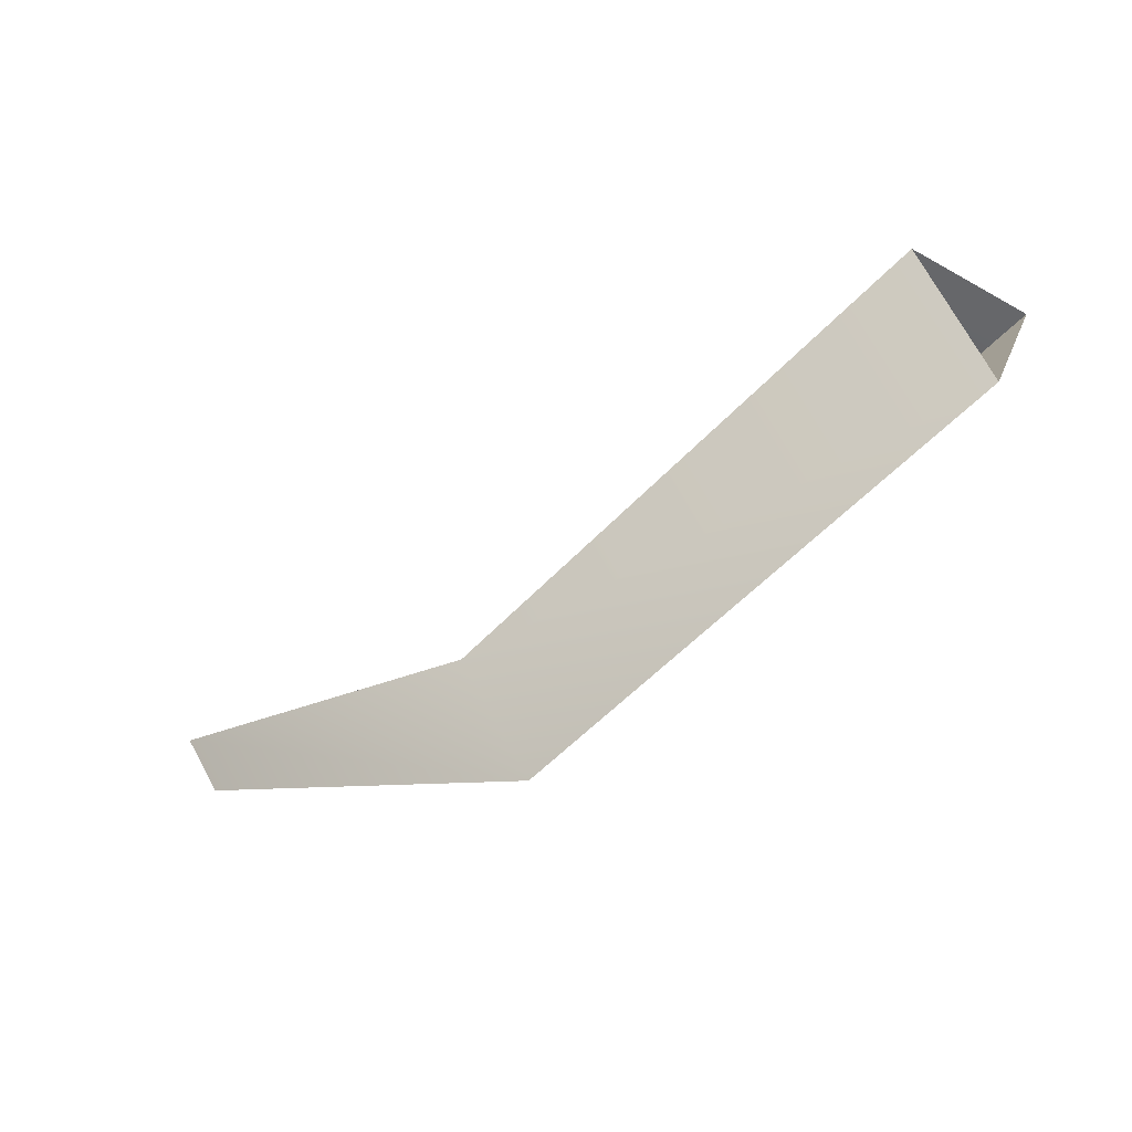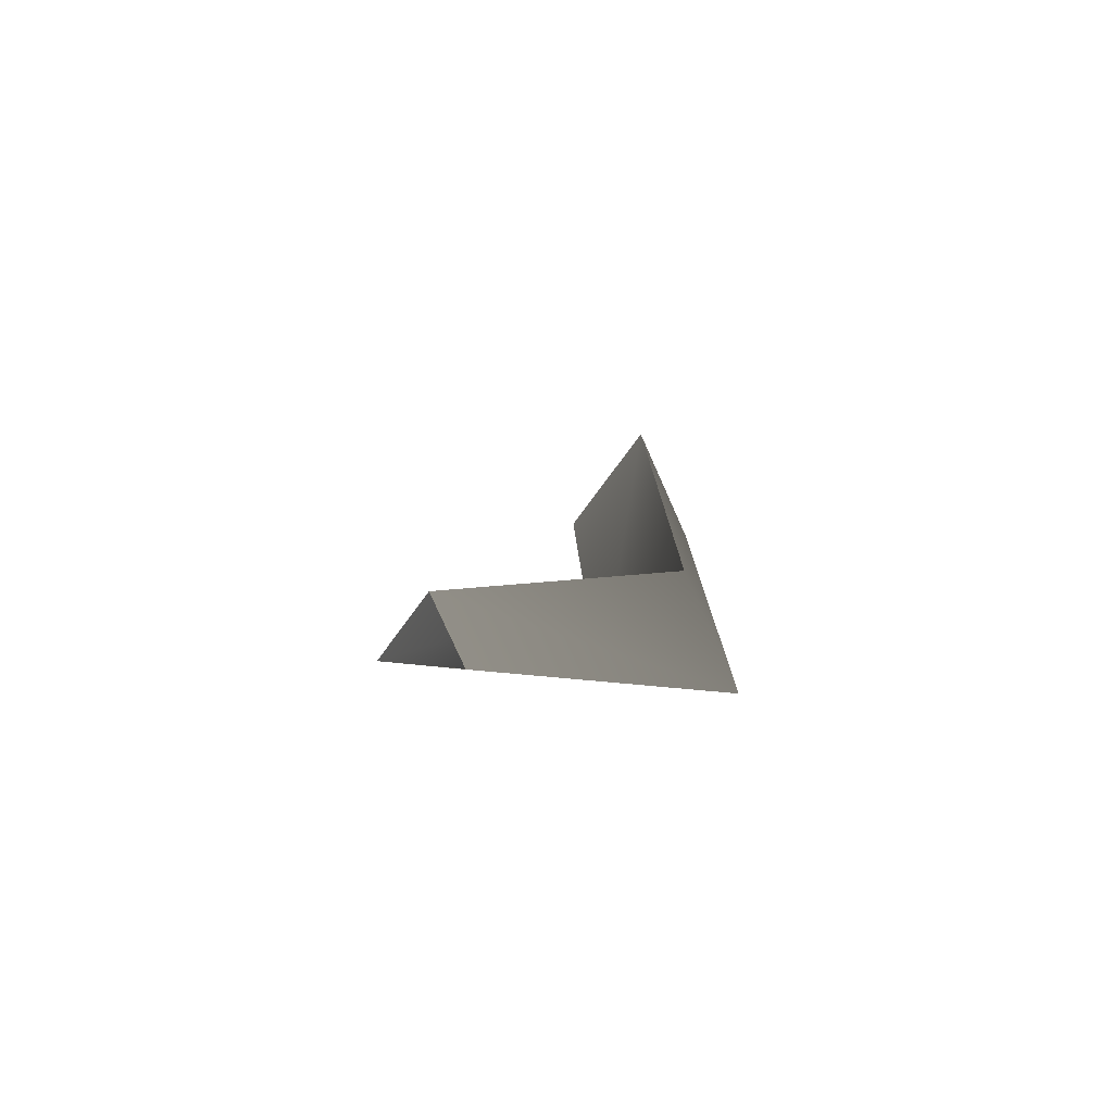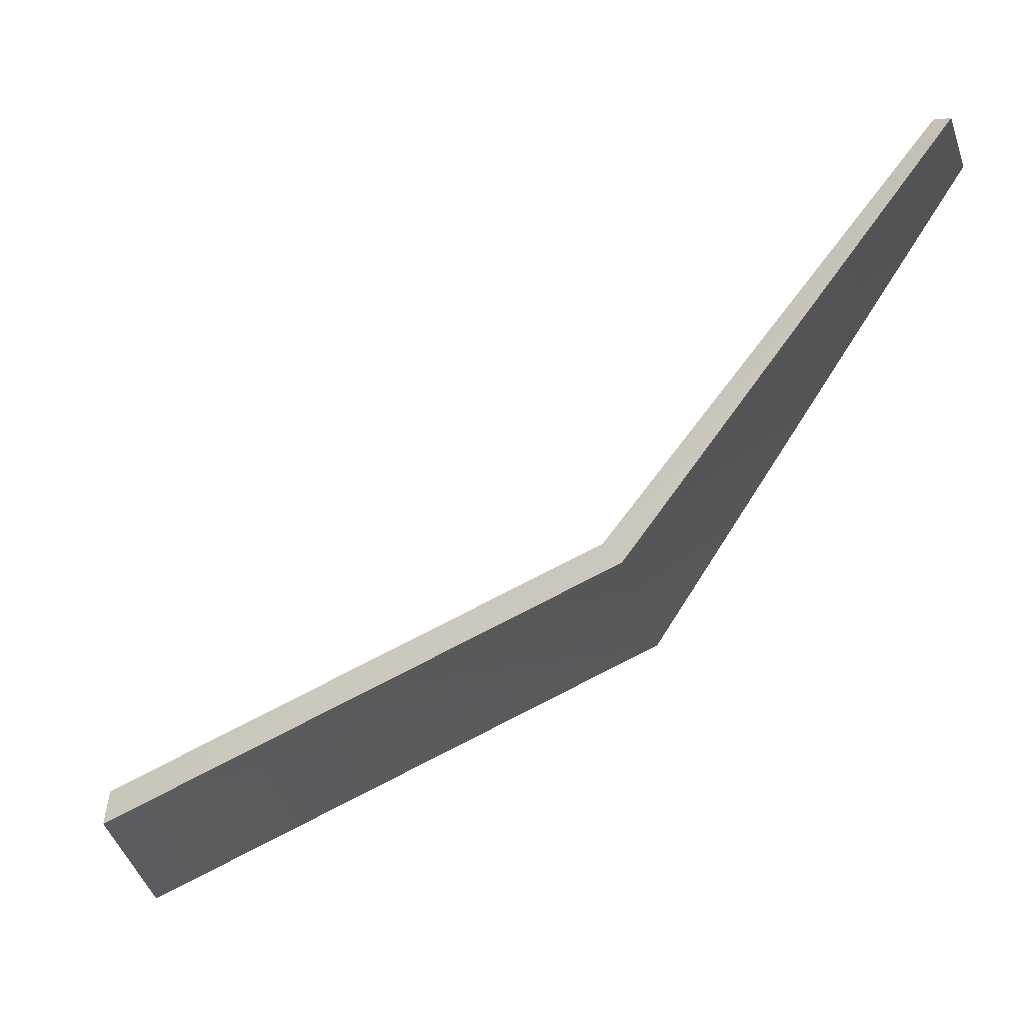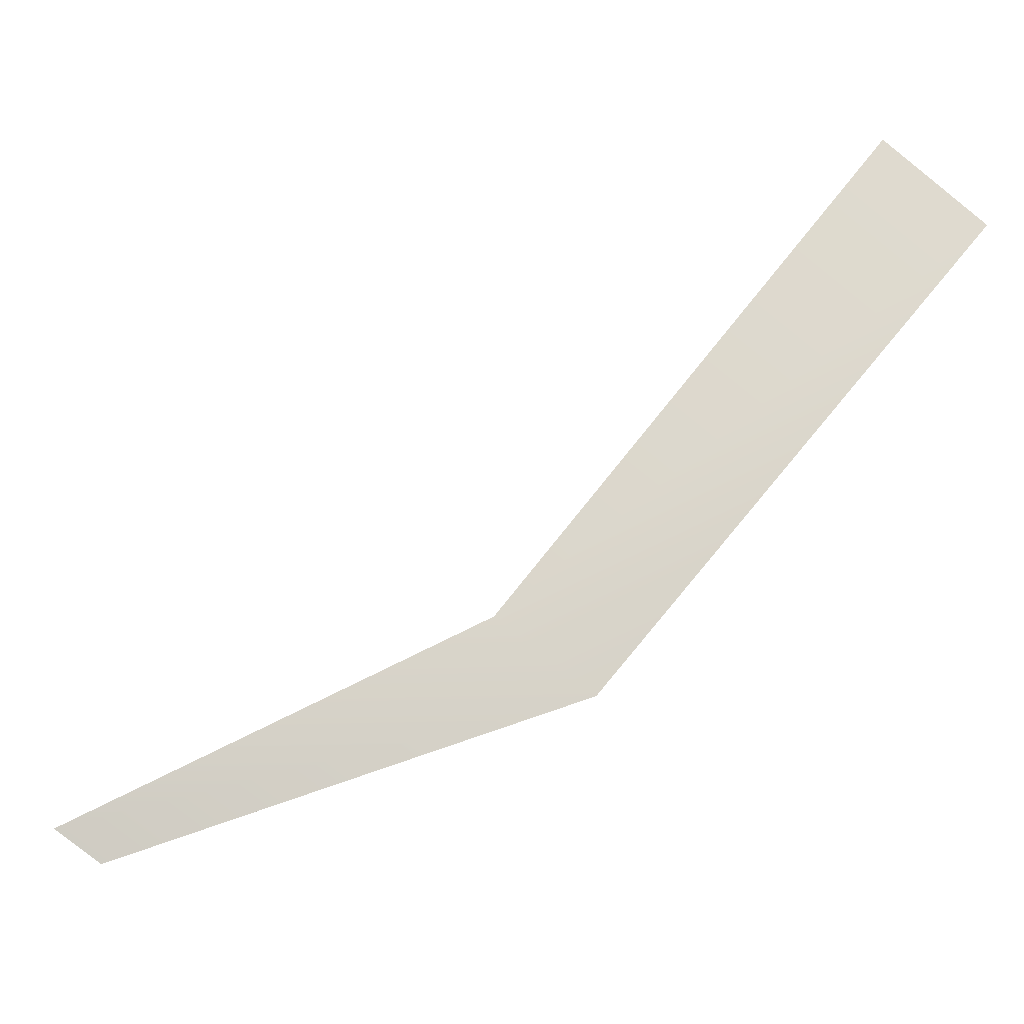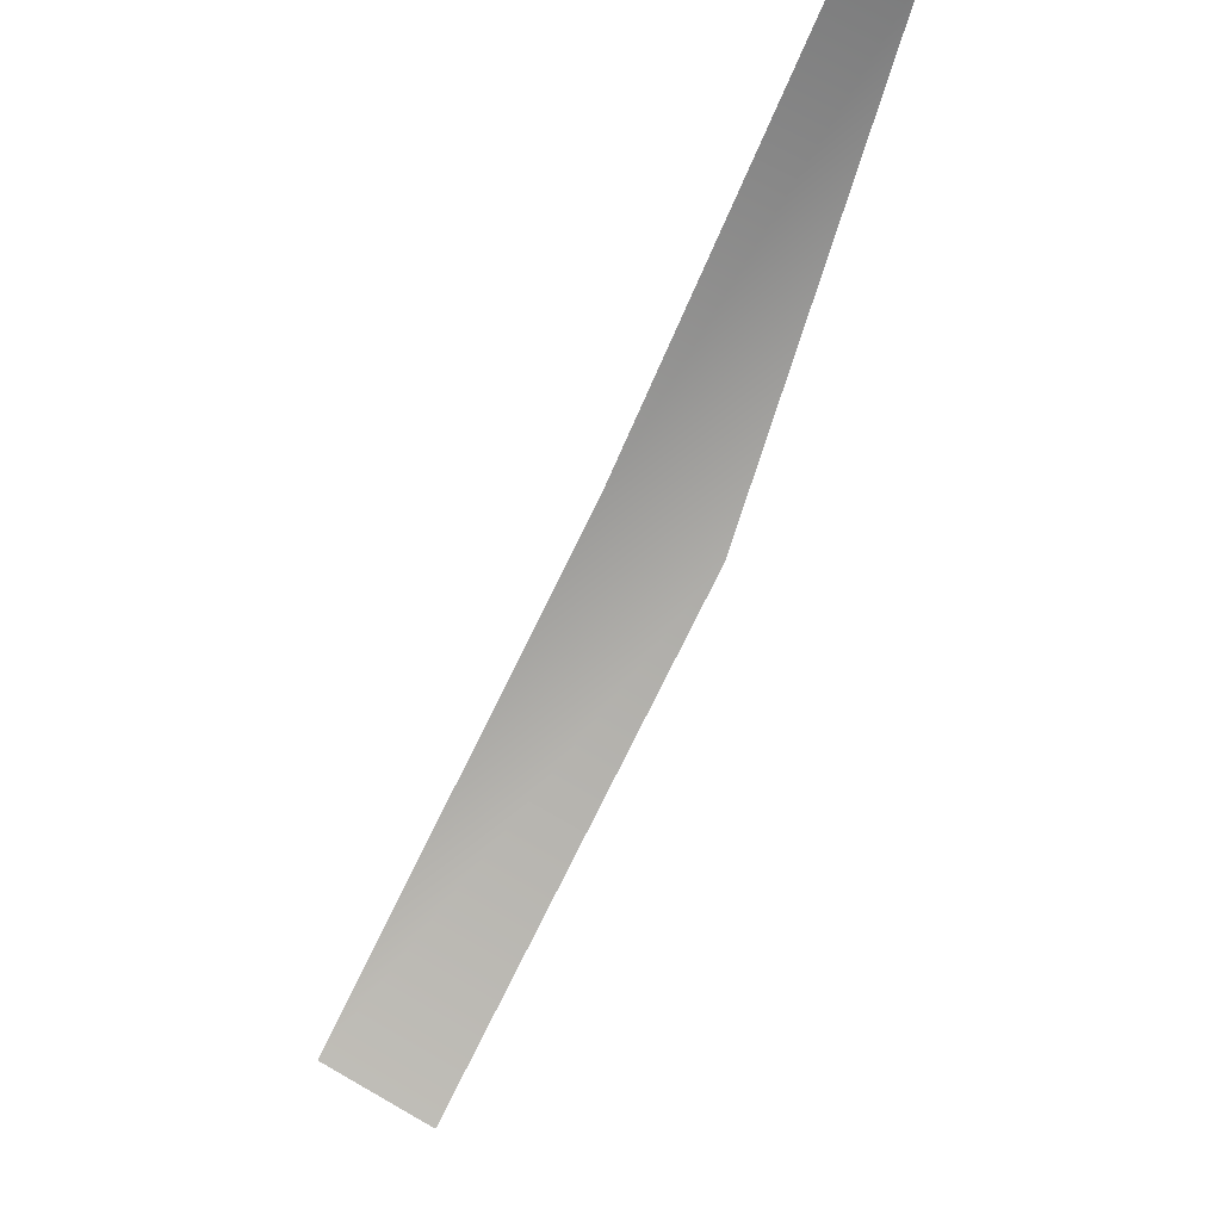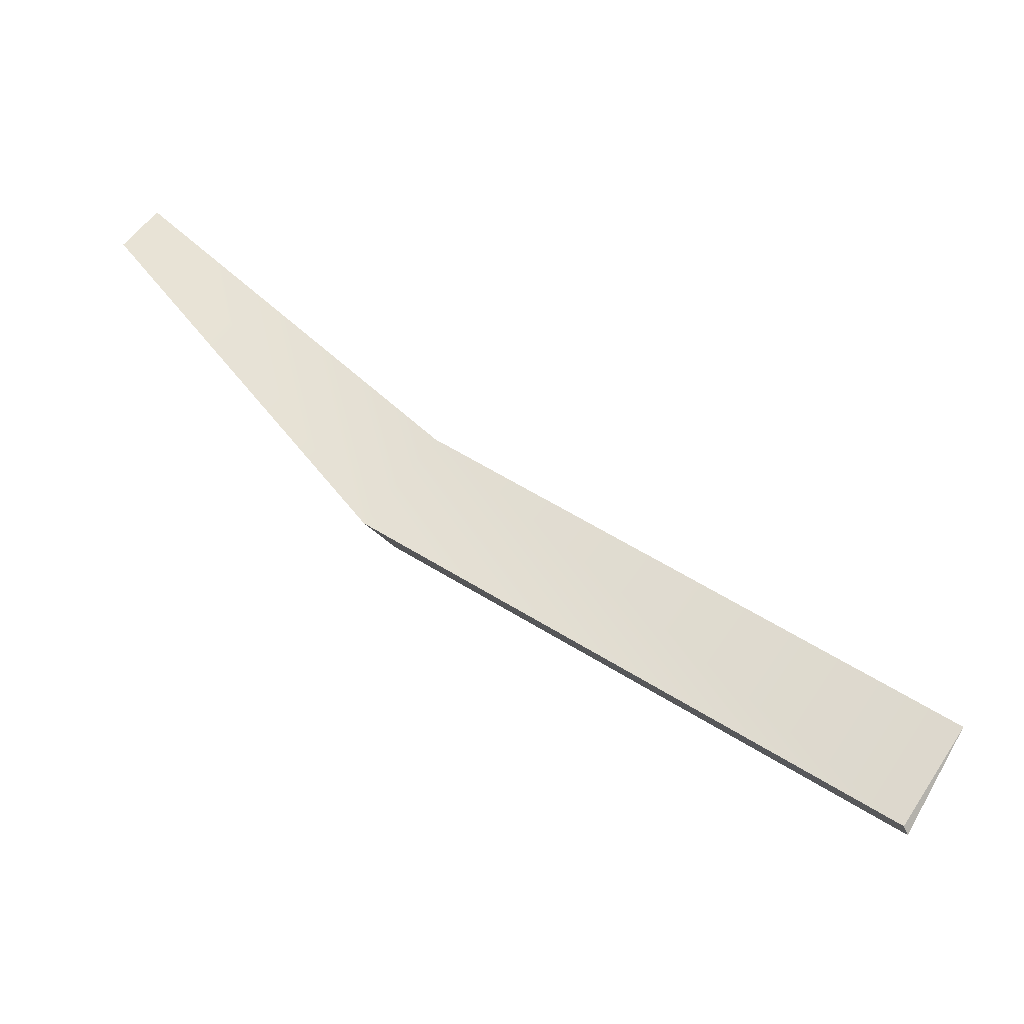
<metadata>
{"format":"obj","ext":"obj","renderer":"f3d","projection":"perspective","resolution":1024,"background":"white","views":[{"elev":27.5,"azim":-20.9,"up":"+Z"},{"elev":-34.1,"azim":-134.9,"up":"+Z"},{"elev":8.1,"azim":116.6,"up":"+Y"},{"elev":27.2,"azim":-60.8,"up":"+Z"},{"elev":69.0,"azim":62.9,"up":"+Y"},{"elev":-63.9,"azim":-76.6,"up":"+Y"}]}
</metadata>
<code>
g Object36
v 132 87.36 69.35
v 116.1 105.3 50.93
v 117.5 100.3 47.13
v 130.6 92.37 73.15
v 130.6 92.37 73.15
v 121.5 105.3 47.42
v 116.1 105.3 50.93
v 136 92.37 69.65
v 136 92.37 69.65
v 117.5 100.3 47.13
v 121.5 105.3 47.42
v 132 87.36 69.35
v 108.1 127.8 35.62
v 108.8 125.4 33.75
v 110.8 127.8 33.9
v 108.1 127.8 35.62
v 108.8 125.4 33.75
v 110.8 127.8 33.9
f 3 1 2
f 2 1 4
f 7 5 6
f 6 5 8
f 11 9 10
f 10 9 12
f 14 3 13
f 13 3 2
f 16 7 15
f 15 7 6
f 18 11 17
f 17 11 10

</code>
